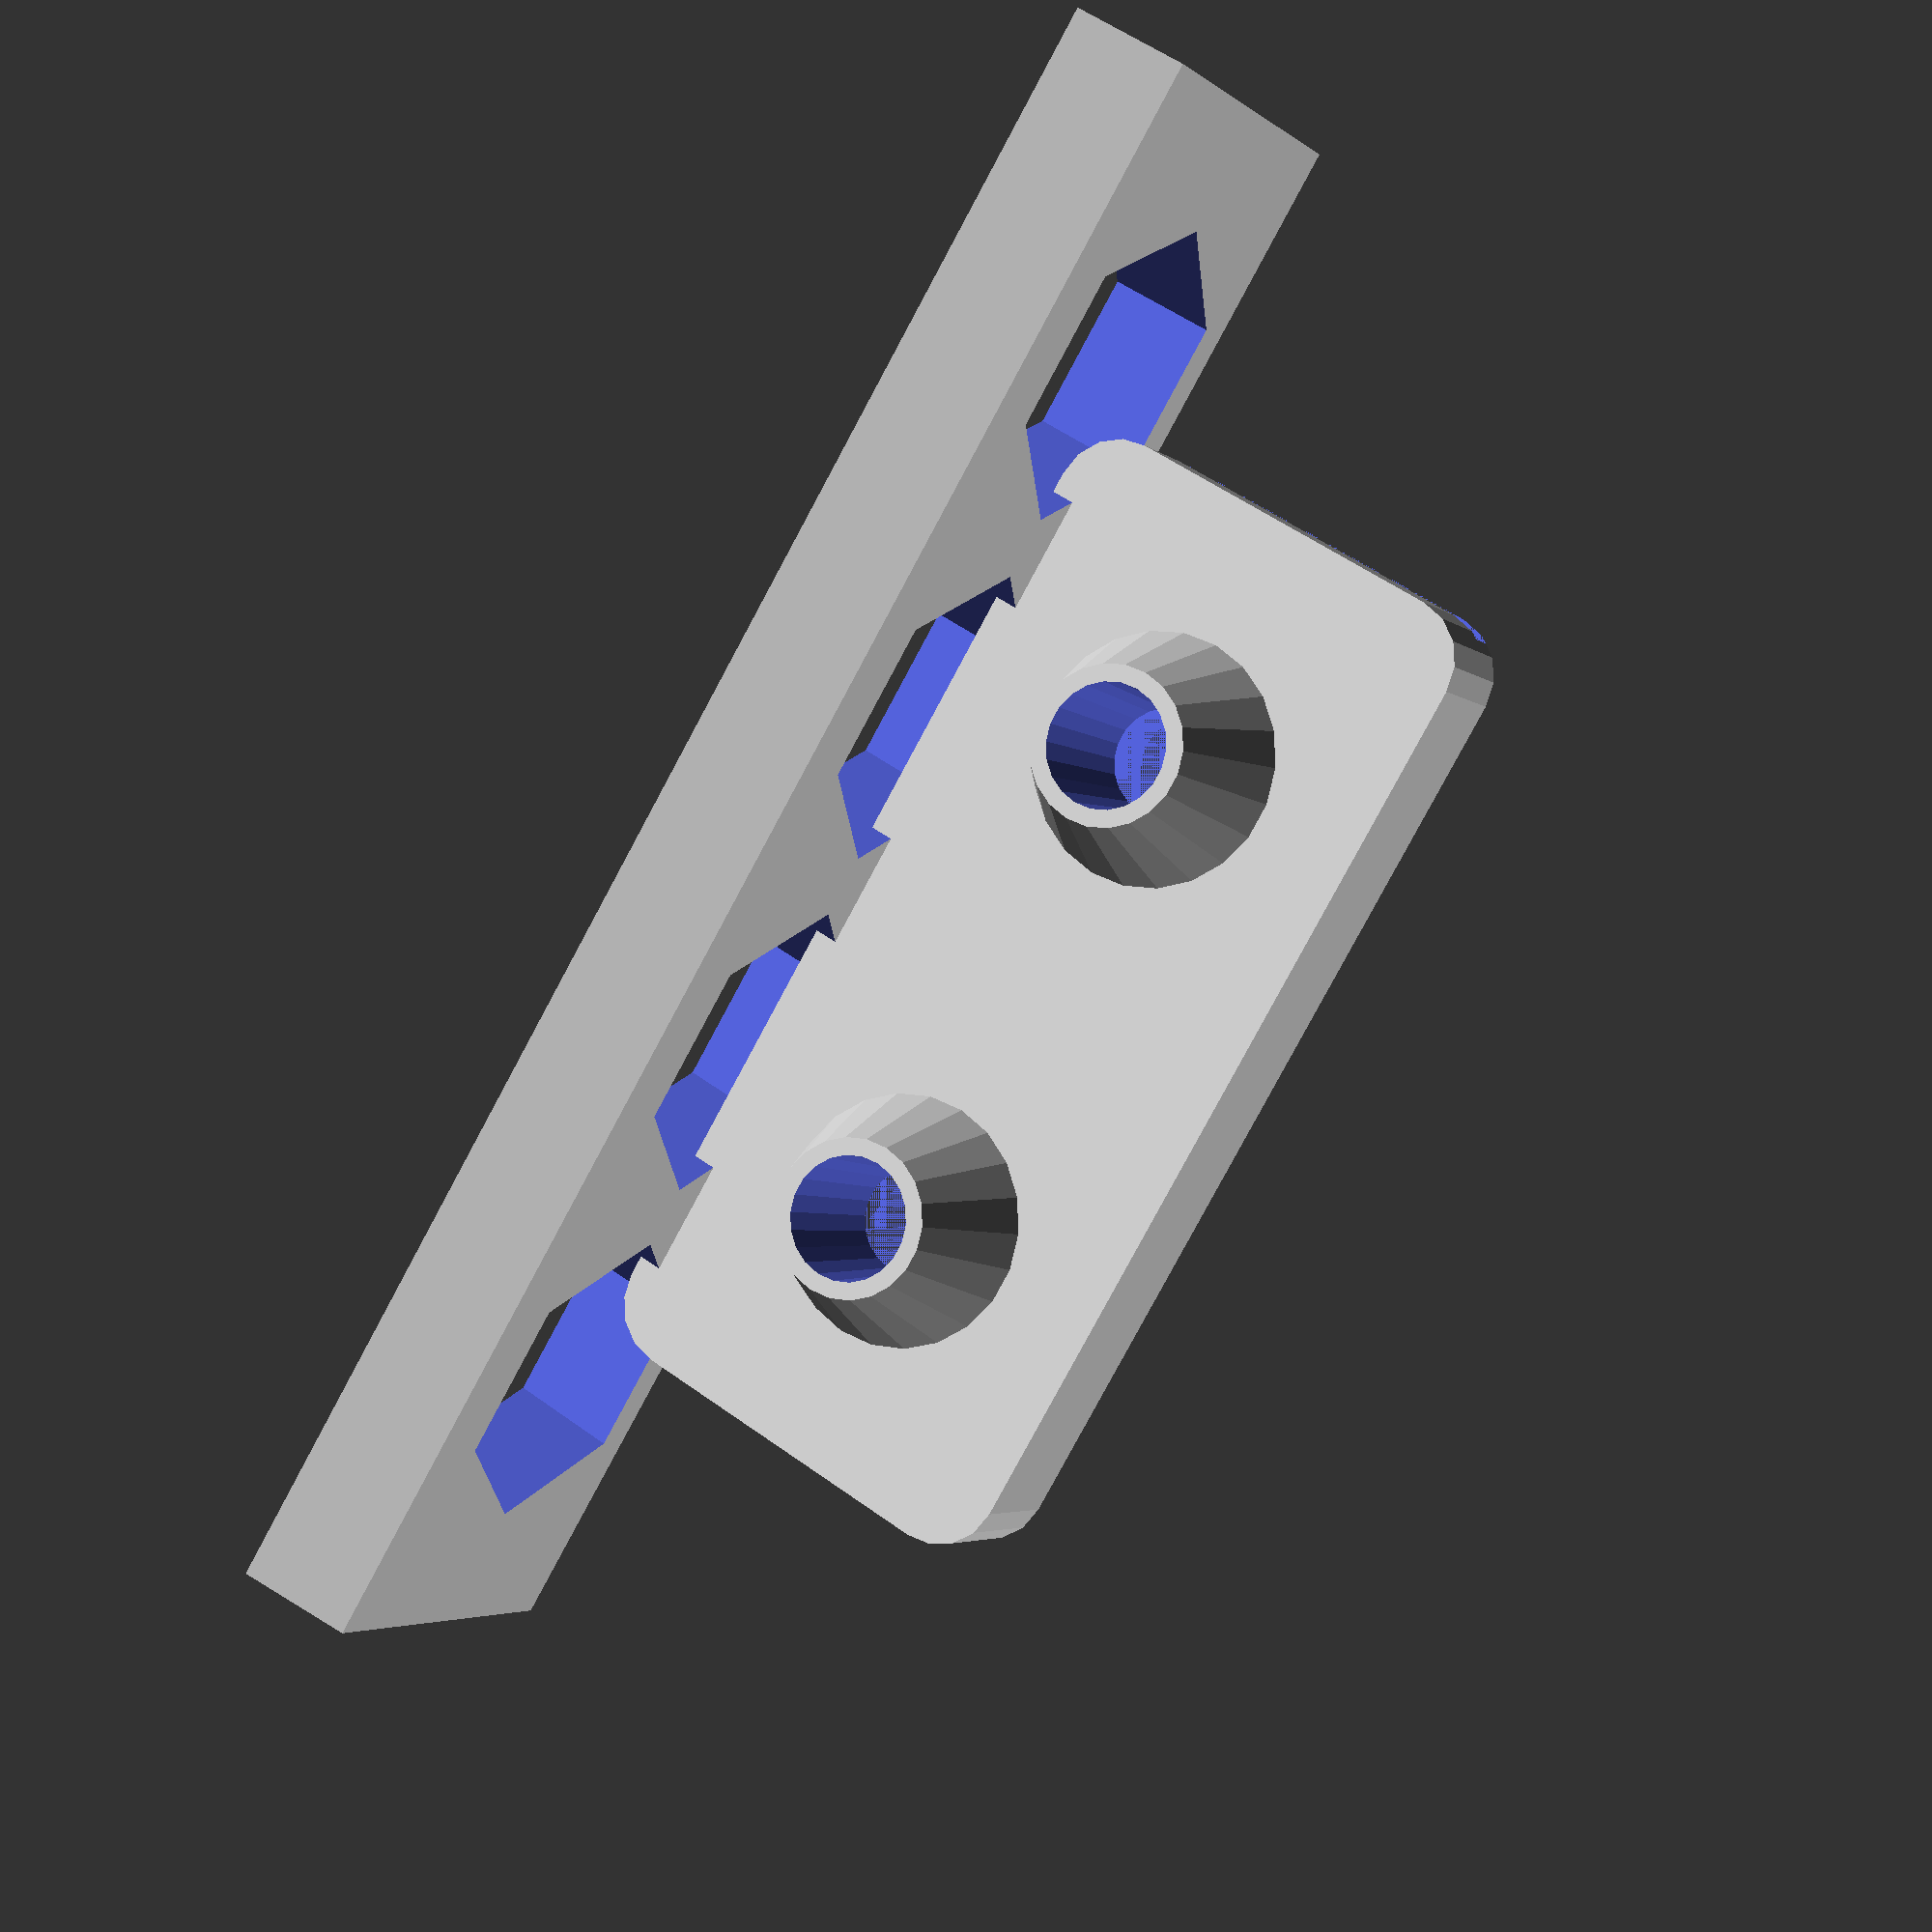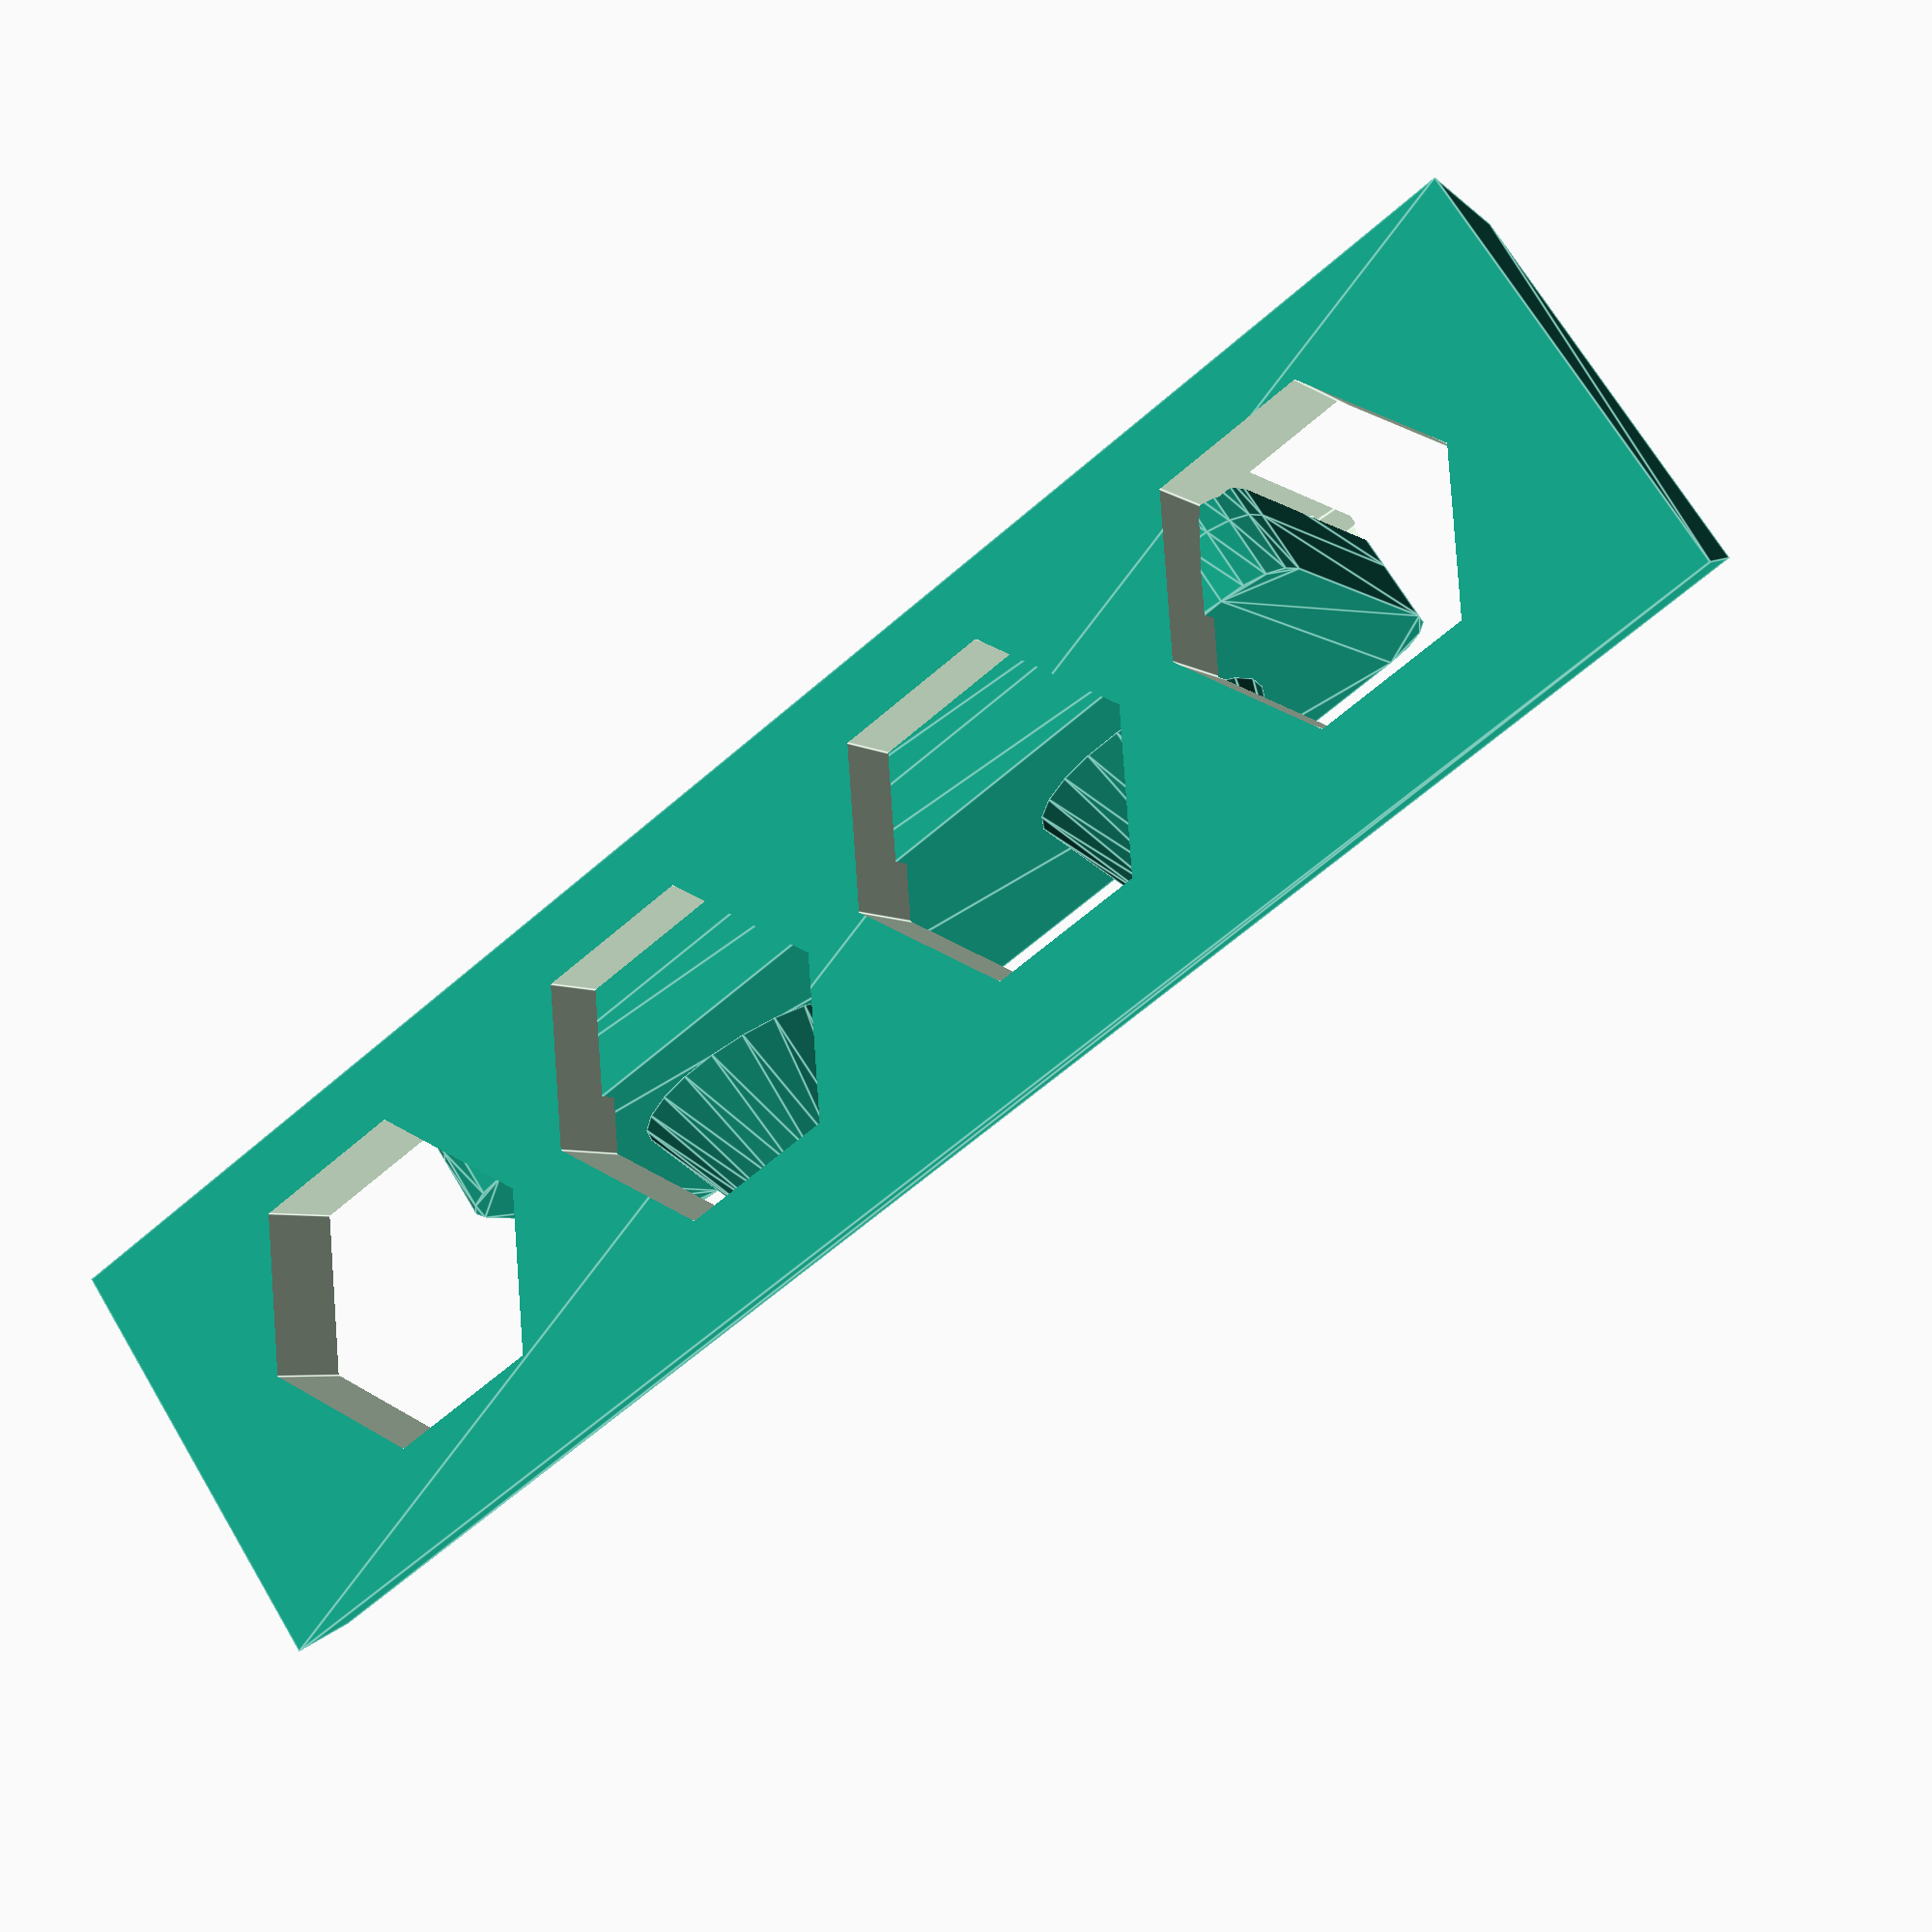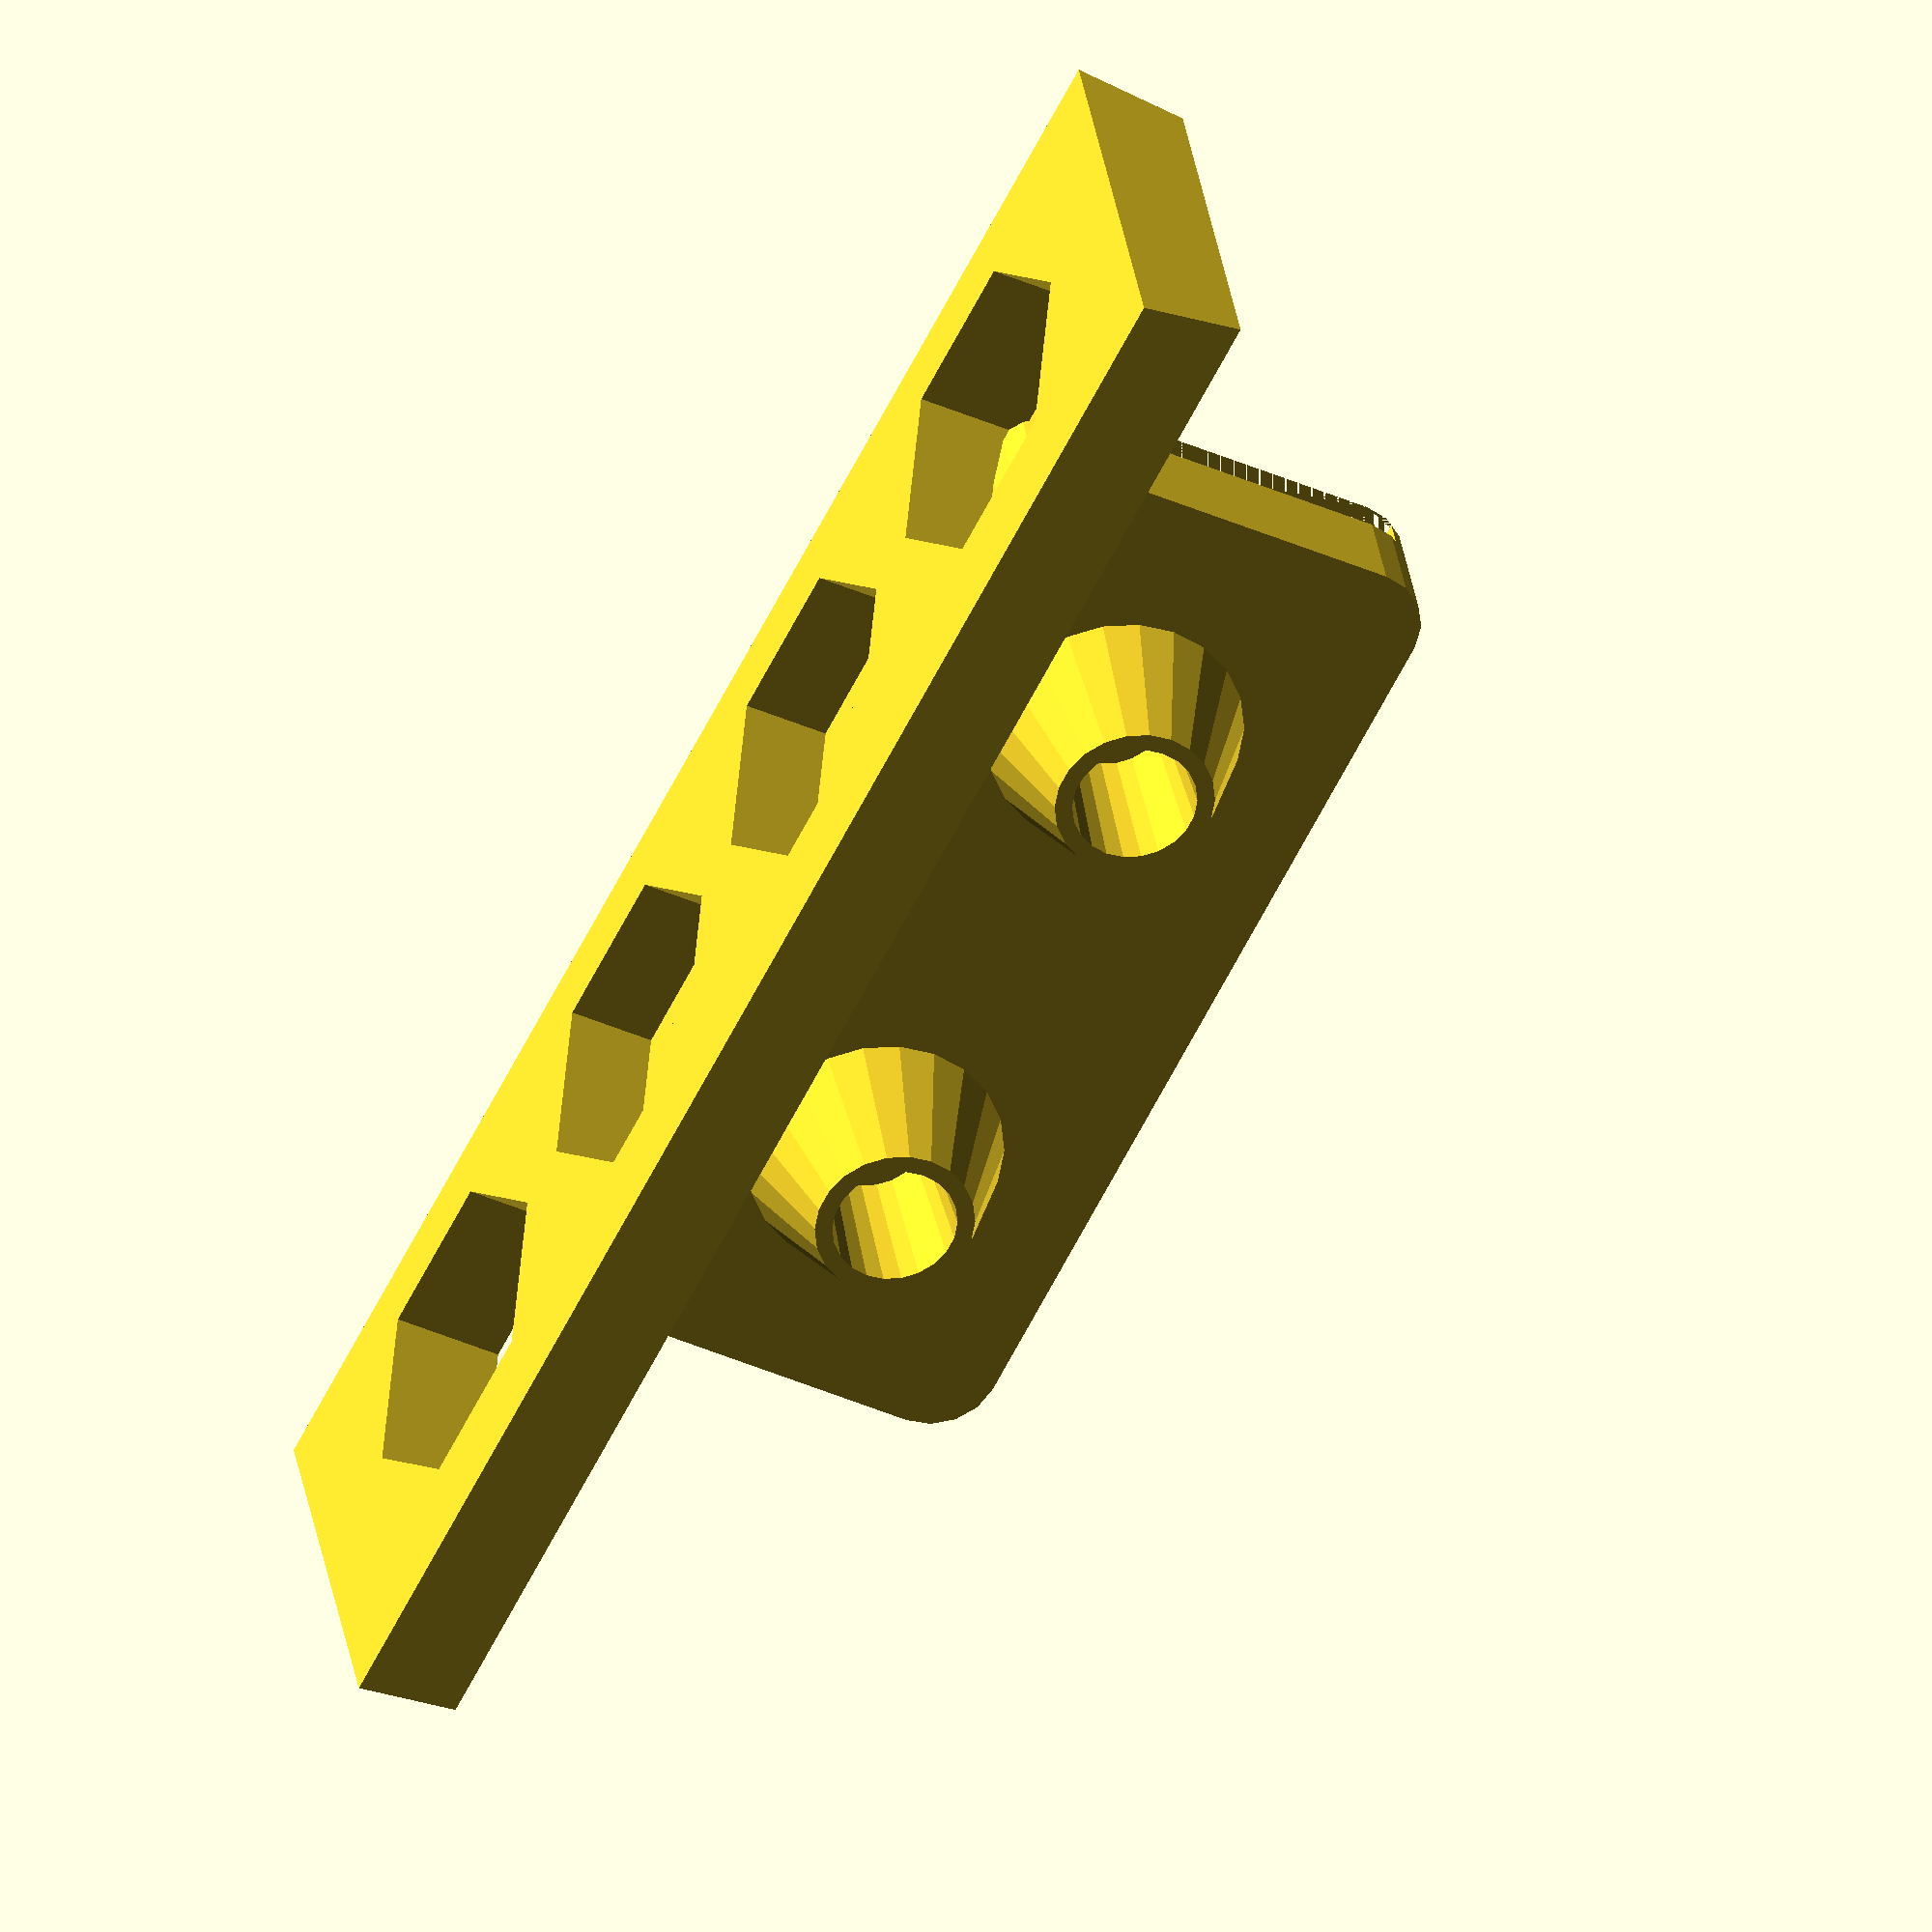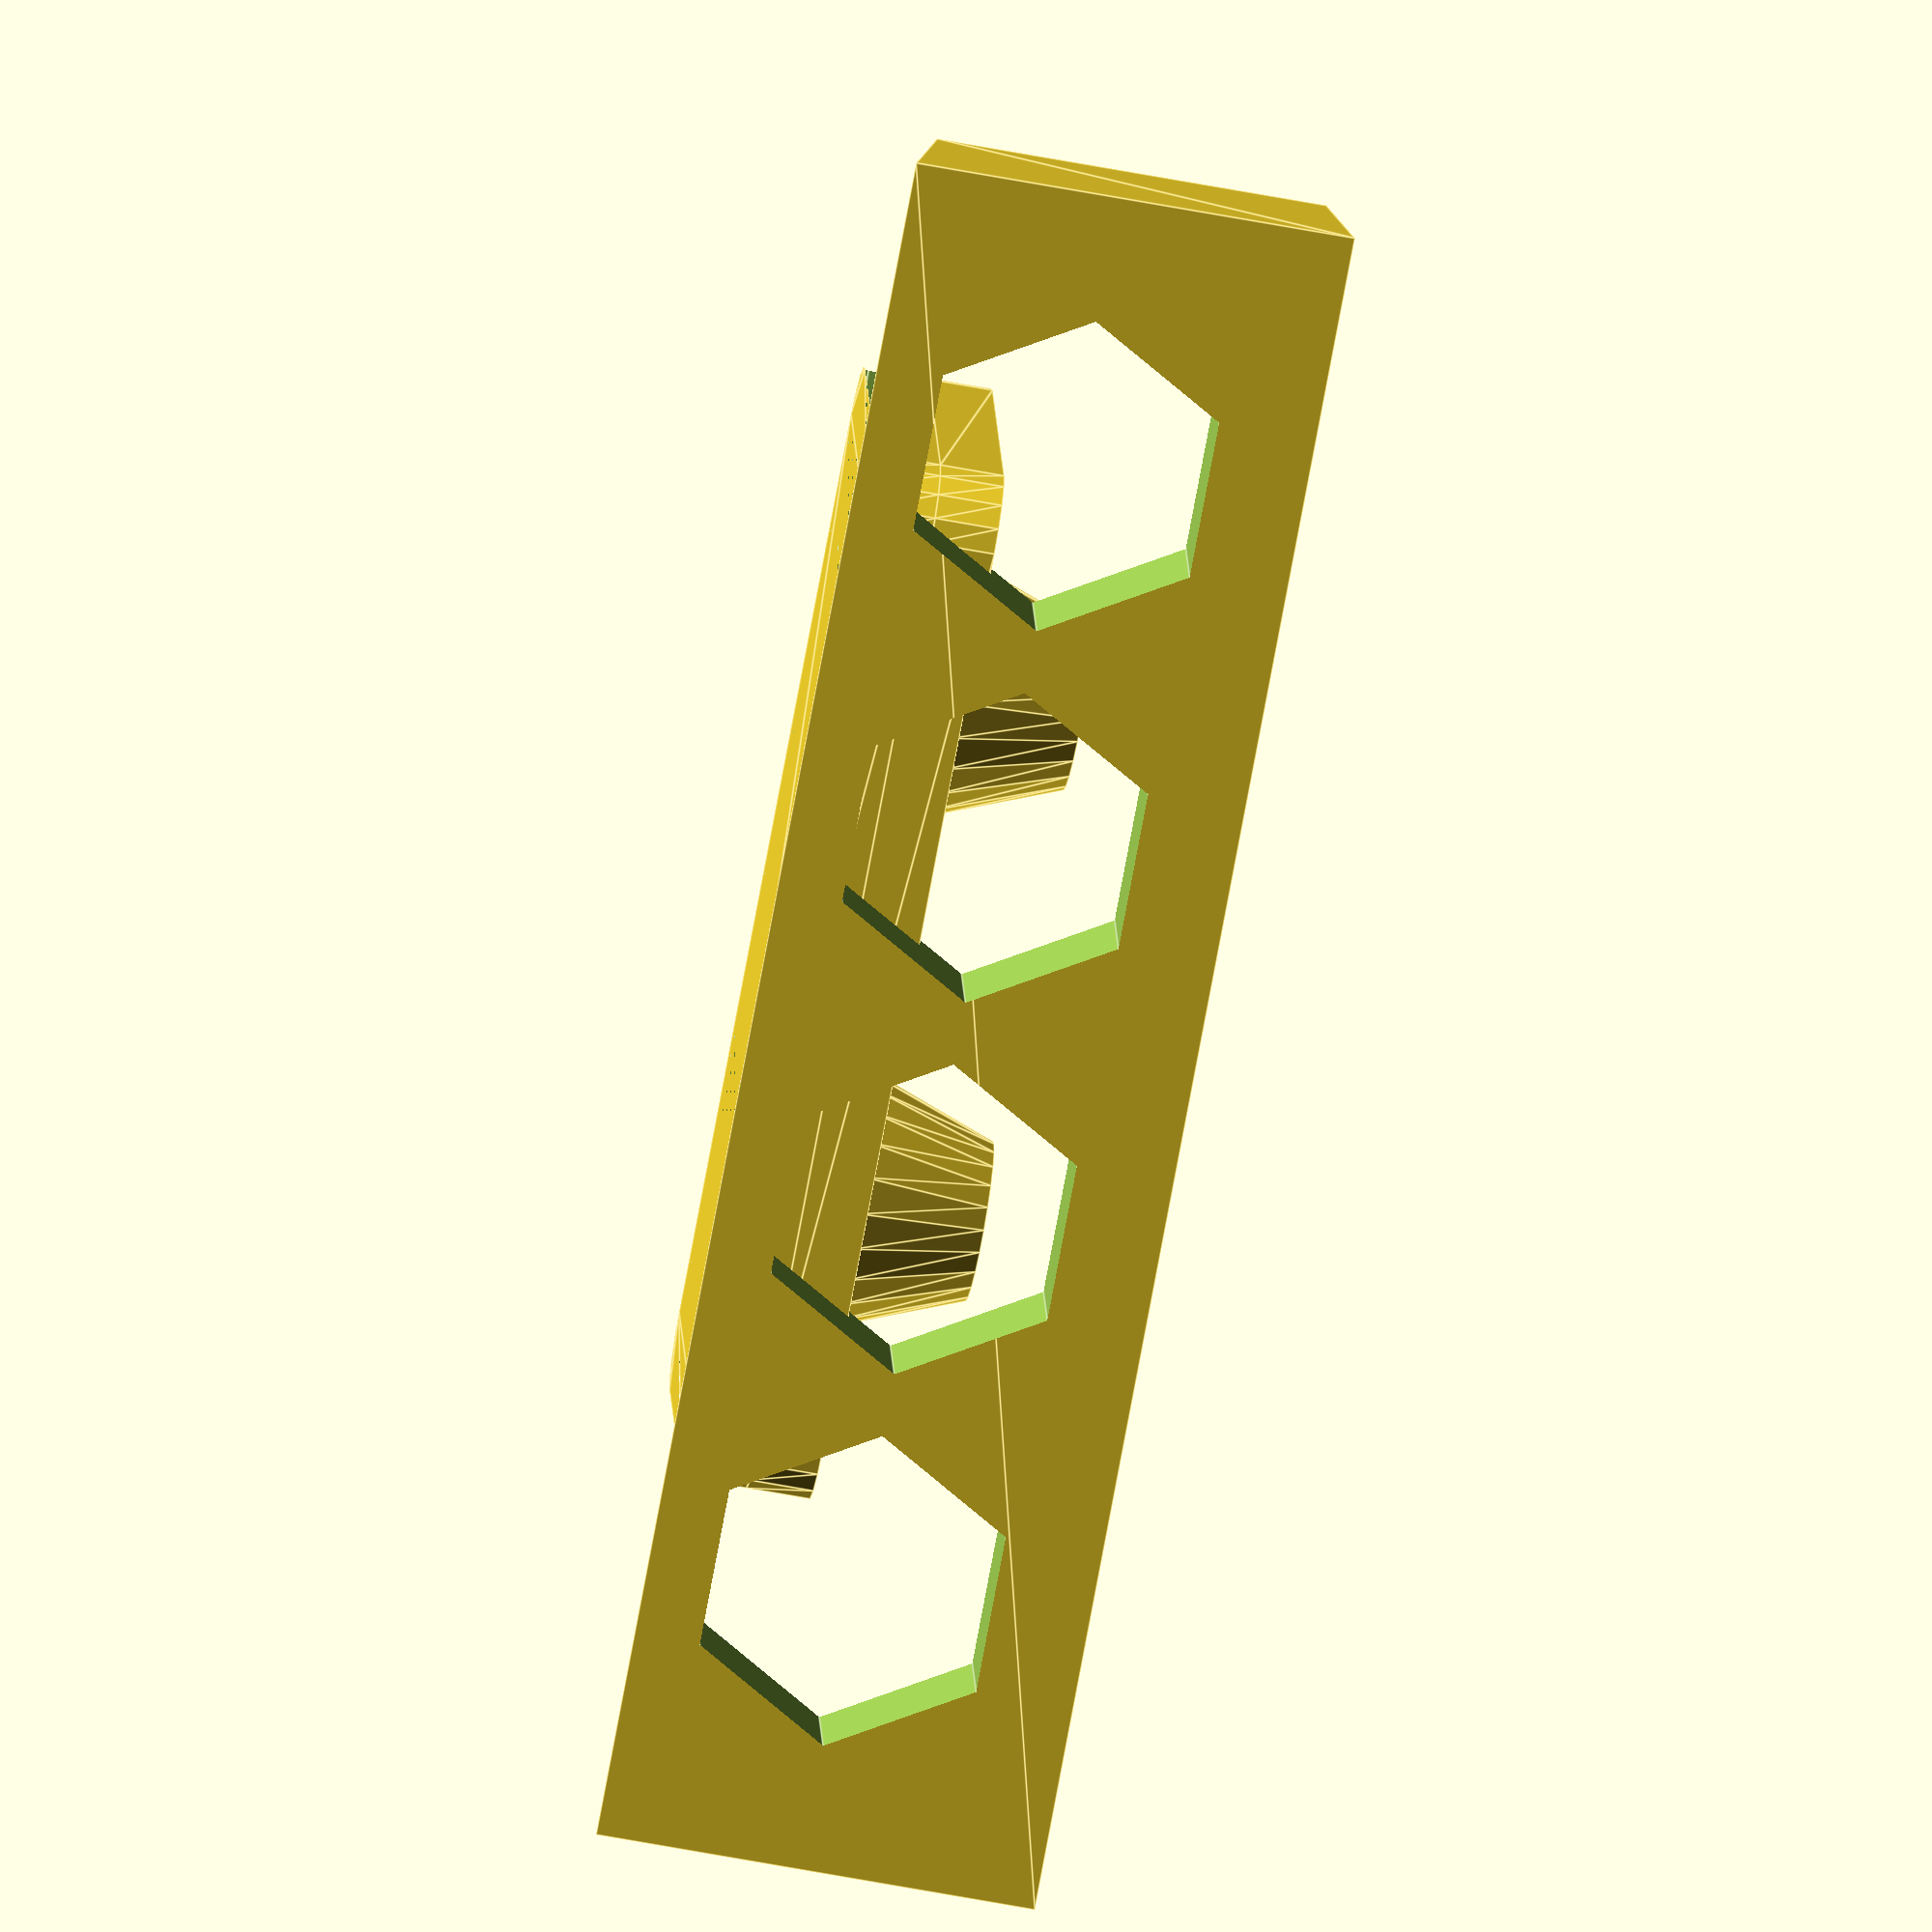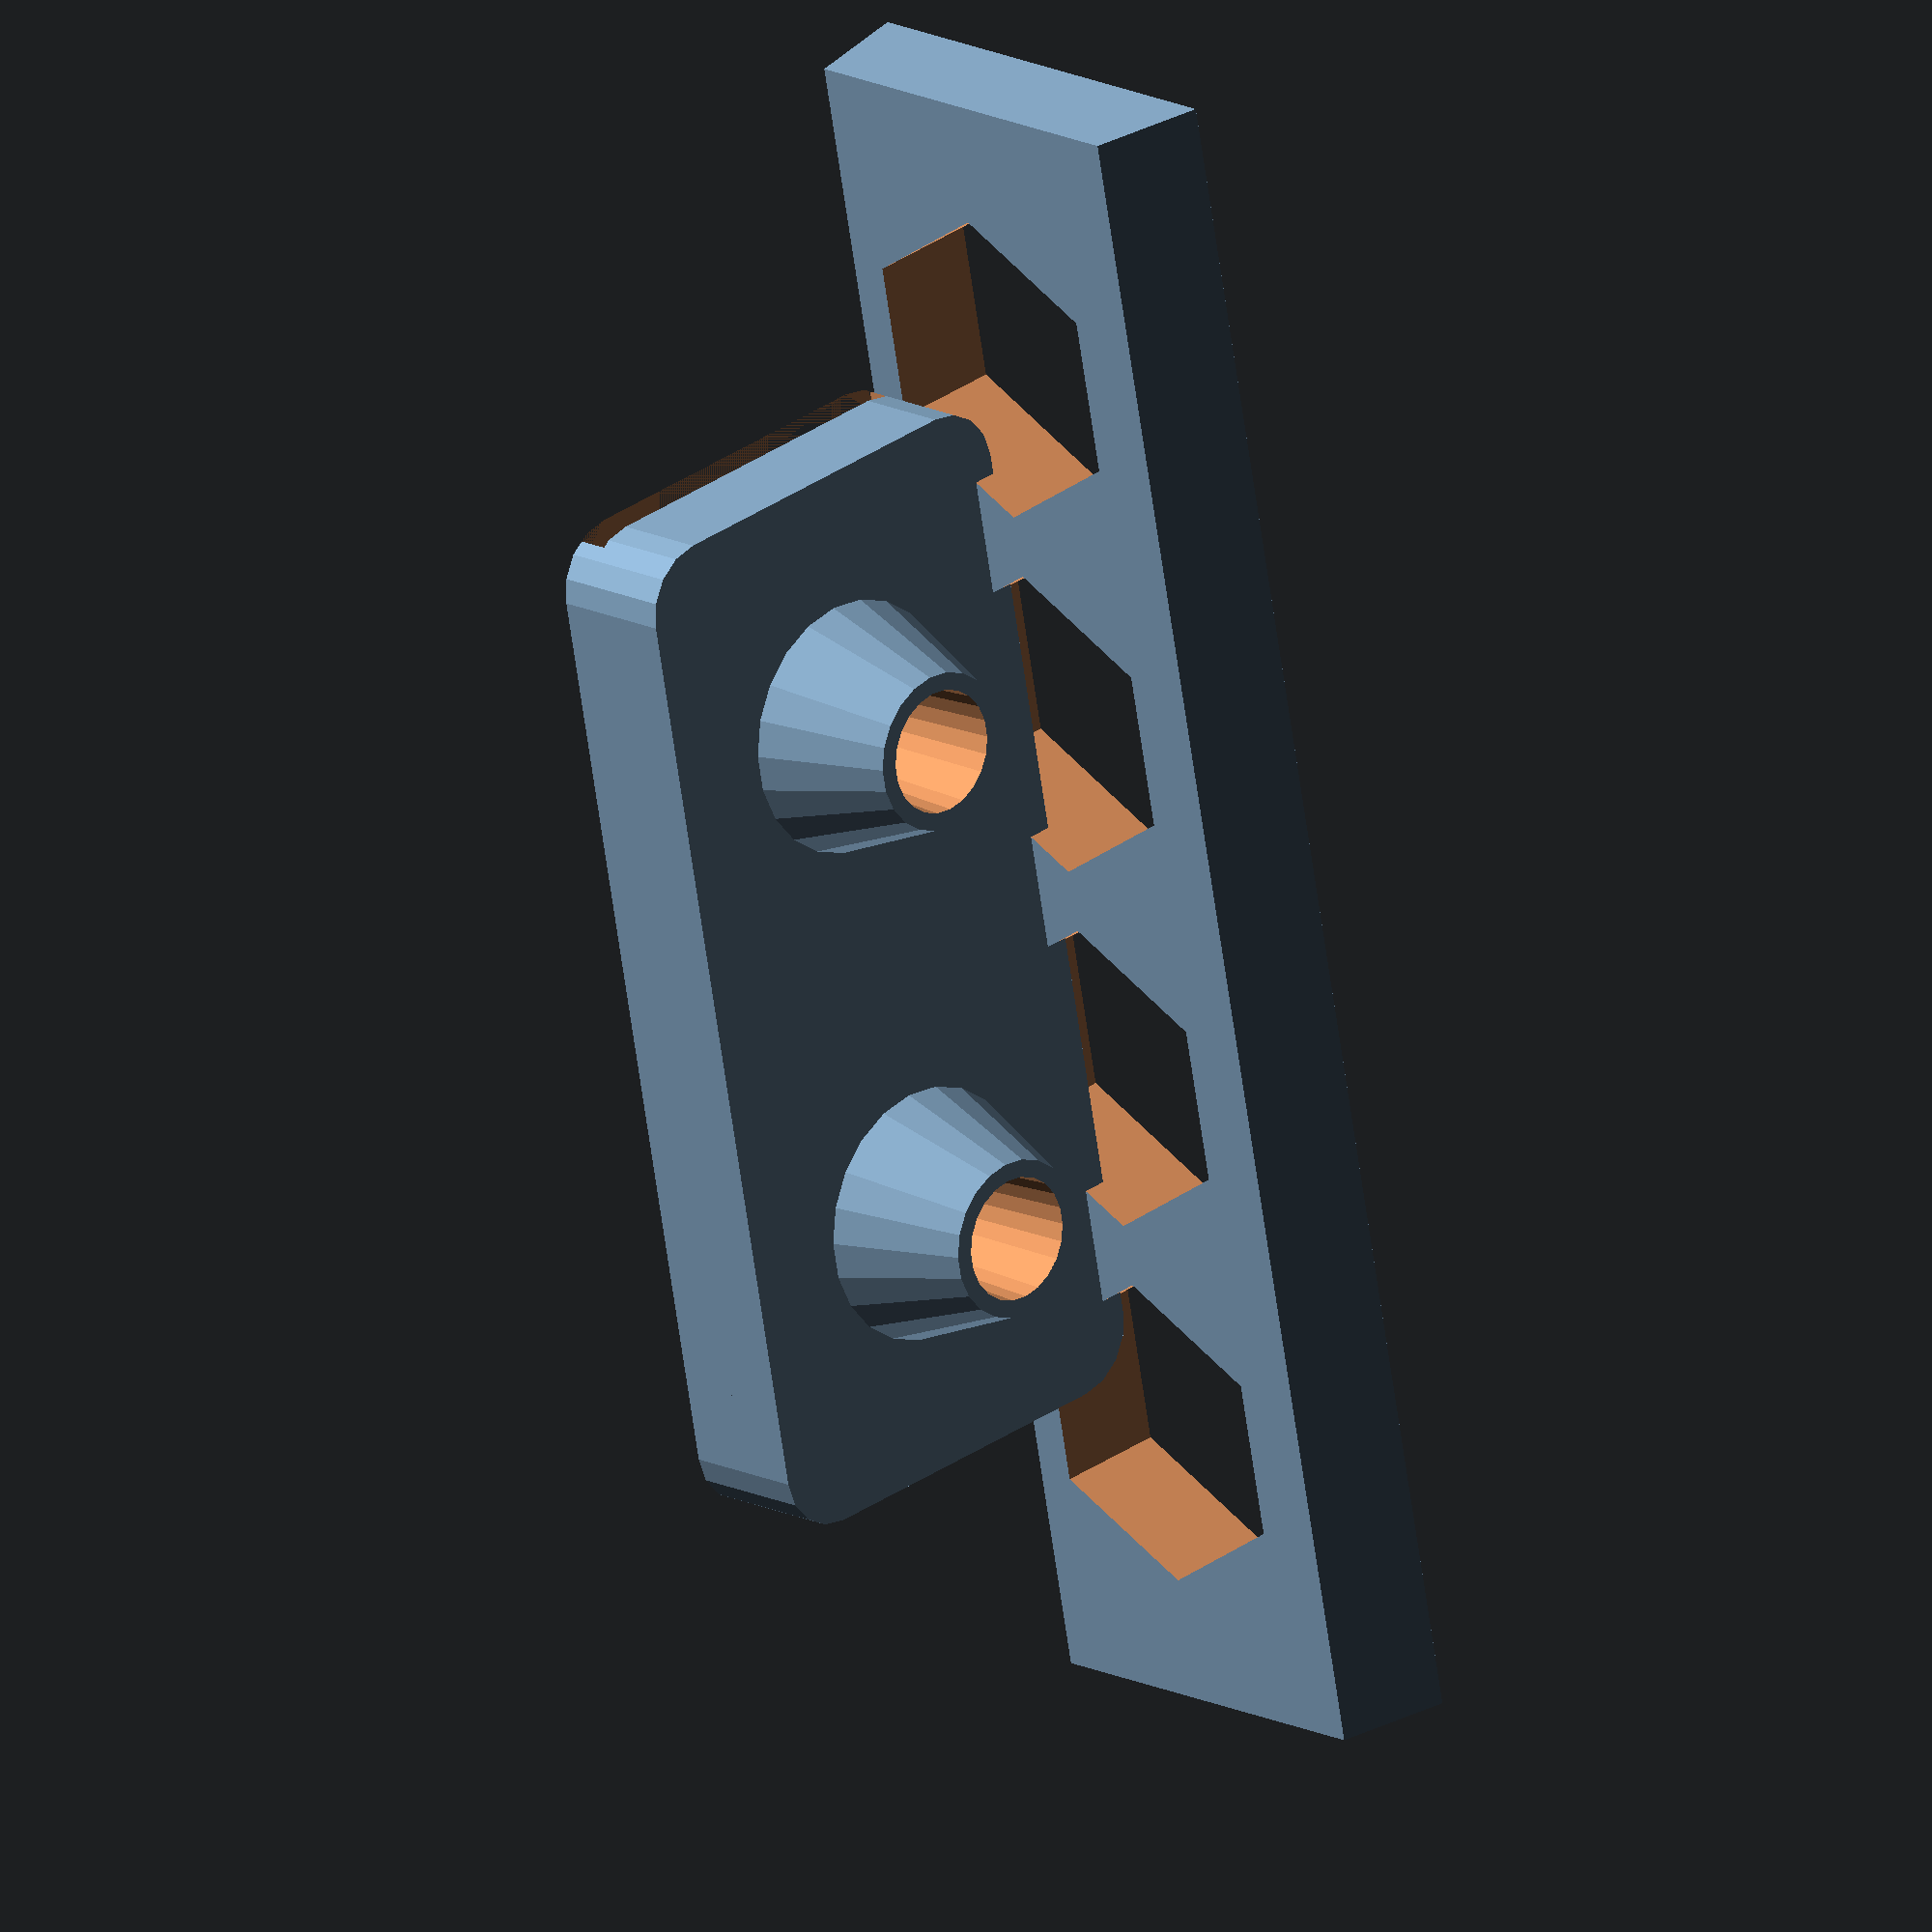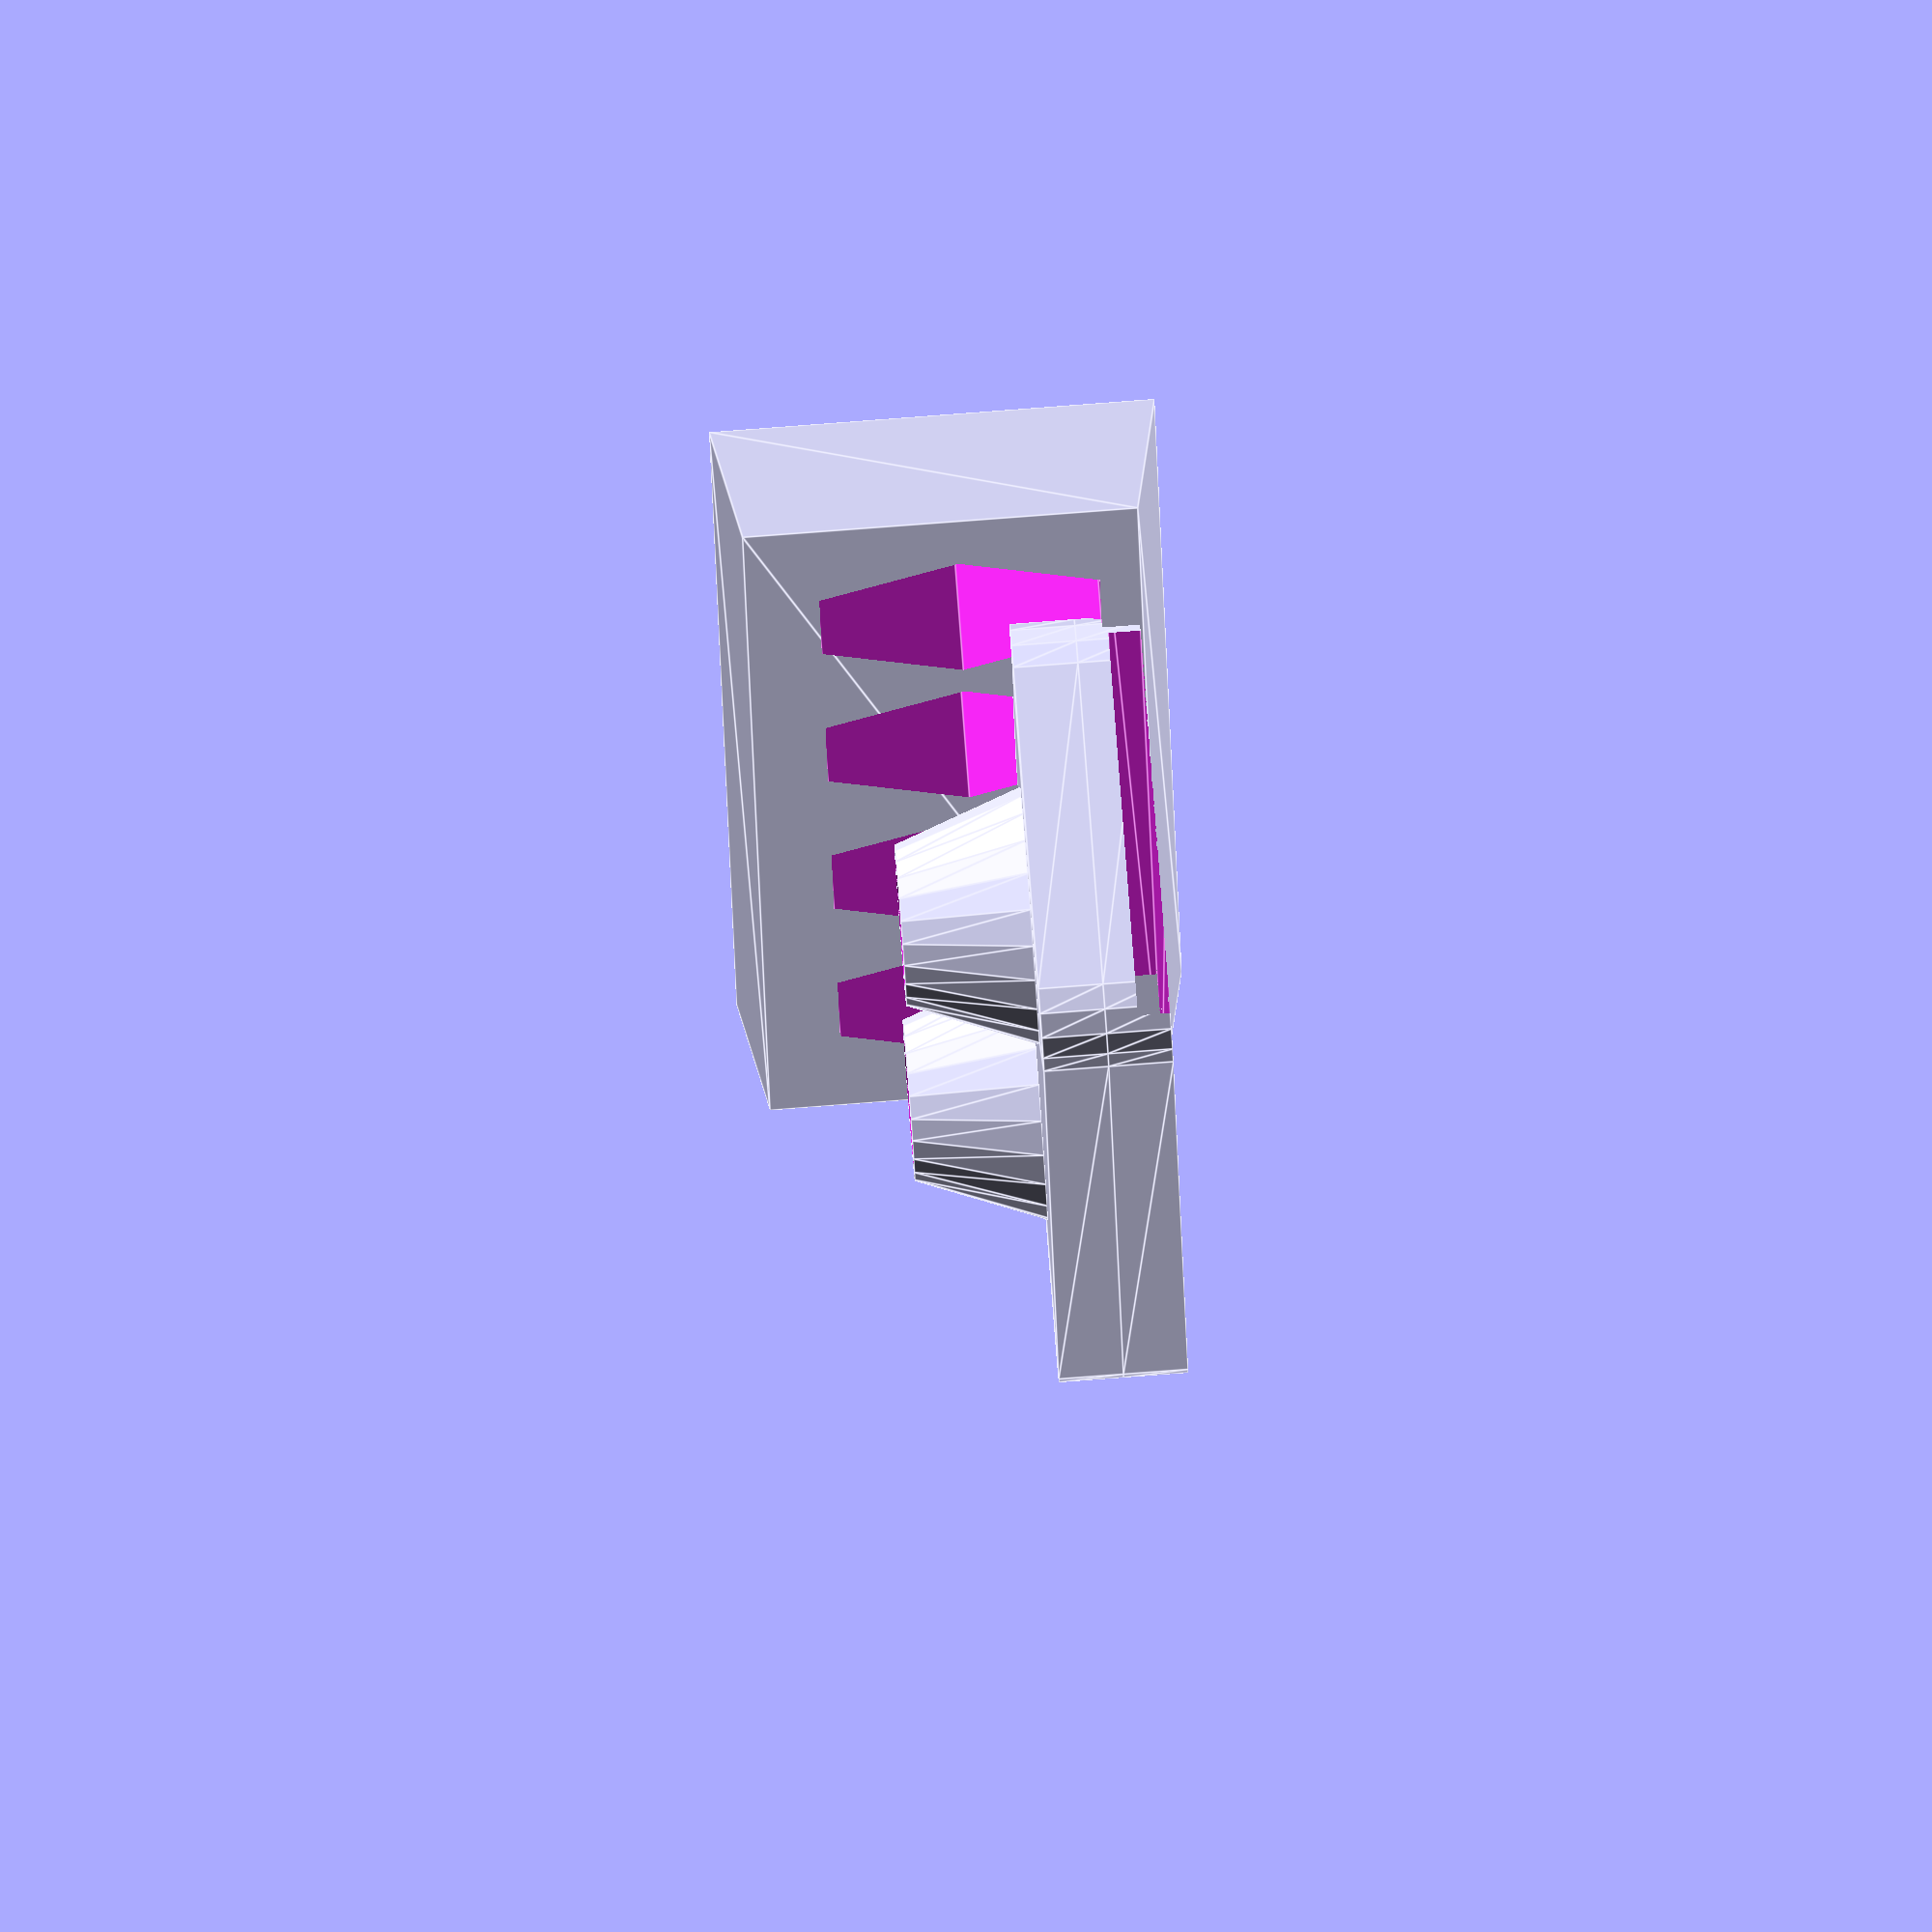
<openscad>
// BB-3c
// This is the mount for LED strip

tol=0.25;
extra=4;

    difference(){
    // Cutouts in the bottom outer rail to support fiber crossbar
        ps1=[ [0,0], [15,0], [14,4.5], [1,4.5] ];
        translate([-27,0,0]) rotate([0,90,0])
        linear_extrude(height=54) offset(r=-0.5) polygon(points=ps1);
i=0;
N=4;
    for(i=[0:1:N-1])
        translate([-18+12*i,0,-8]) 
        rotate([90,0,0]) cylinder(r=5,h=10,center=true,$fn=6);
}

        
translate([0,10.5,-13.5]) //rotate([-90,0,0])
difference(){
    union(){
        // Main bar
        linear_extrude(height=2,scale=1) 
        offset(r=2,$fn=16) offset(r=-2,$fn=16)
        square(size=[33,14.5],center=true);

        translate([0,0,2])    
        linear_extrude(height=2,scale=1) 
        offset(r=2,$fn=16) offset(r=-2,$fn=16)
        square(size=[33,14.5],center=true);
        
    translate([16.5/2,0,4]) cylinder(r1=4,r2=2.5,h=4,$fn=22);
    translate([-16.5/2,0,4]) cylinder(r1=4,r2=2.5,h=4,$fn=22);
    
    }
    
    // Channel for tape
    translate([0,0,0])
    linear_extrude(height=1) square(size=[54,12.5],center=true);
    
    // Cutouts for LED bodies
    translate([16.5/2,0,1]){
        linear_extrude(height=2) square(size=[6,8],center=true);
        cylinder(r1=1.6,r2=2,h=8,$fn=22);
    }

    translate([-16.5/2,0,1]){
        linear_extrude(height=2) square(size=[6,8],center=true);
        cylinder(r1=1.6,r2=2,h=8,$fn=22);
    }

}
/*
// Bar
    difference(){
    translate ([0,25,-11]) color("pink") 
        linear_extrude(height=3) 
        square(size=[54, 15]);
i=0;
N=4;
    for(i=[0:1:N-1])
        translate([9+12*i,32,-11]) 
        rotate([0,0,30]) cylinder(r=5,h=10,center=true,$fn=6);
}

/*
// add text for Version
translate ([16,43,3.5]) color("red") 
    linear_extrude(height=1.5){
    text("3C", font = "Open Sans:style=Bold", size=6,halign="center",valign="center",spacing=1.1);
    }

*/
</openscad>
<views>
elev=184.0 azim=301.0 roll=156.8 proj=p view=wireframe
elev=110.2 azim=330.8 roll=210.9 proj=p view=edges
elev=147.4 azim=296.9 roll=188.4 proj=o view=wireframe
elev=65.1 azim=10.5 roll=259.3 proj=o view=edges
elev=164.4 azim=78.8 roll=223.6 proj=o view=solid
elev=97.1 azim=258.0 roll=94.3 proj=o view=edges
</views>
